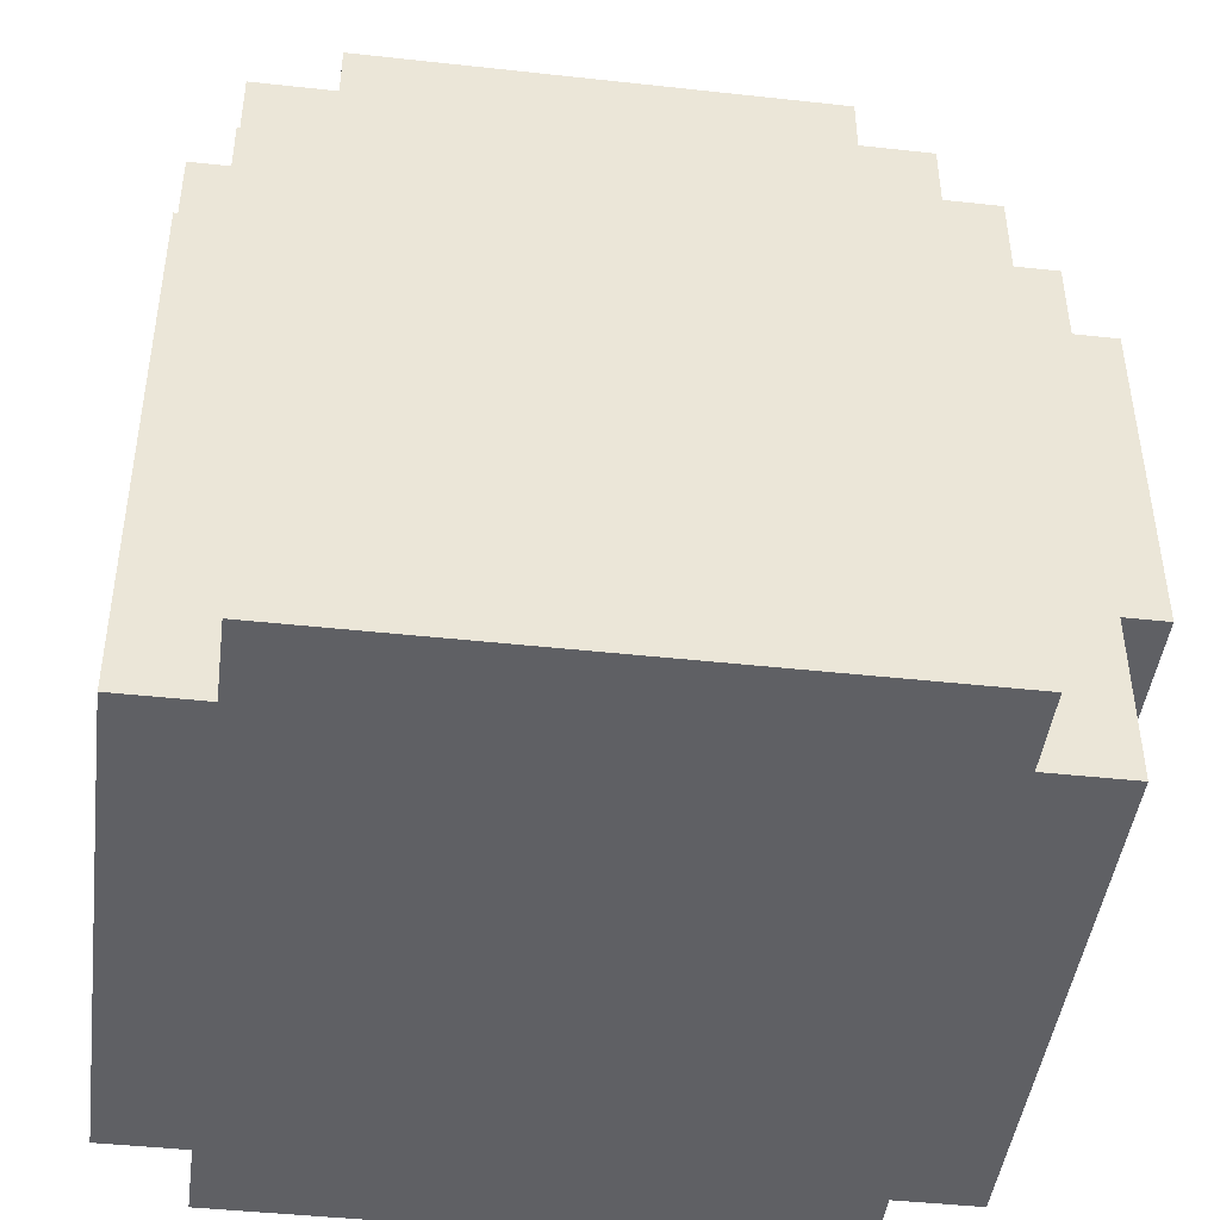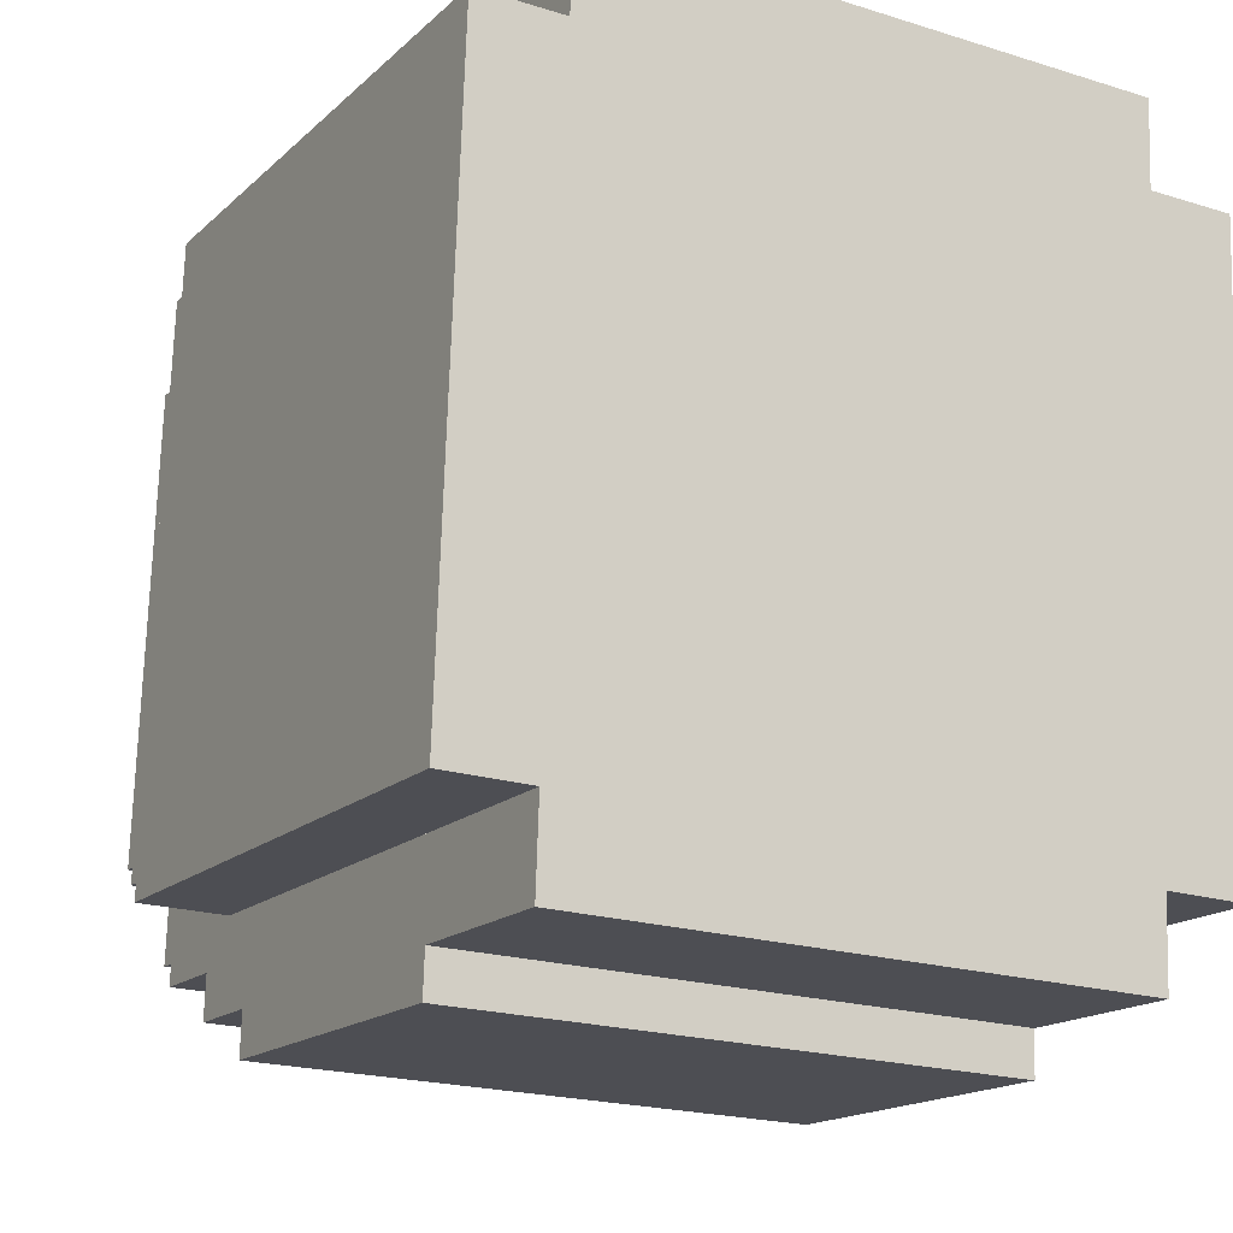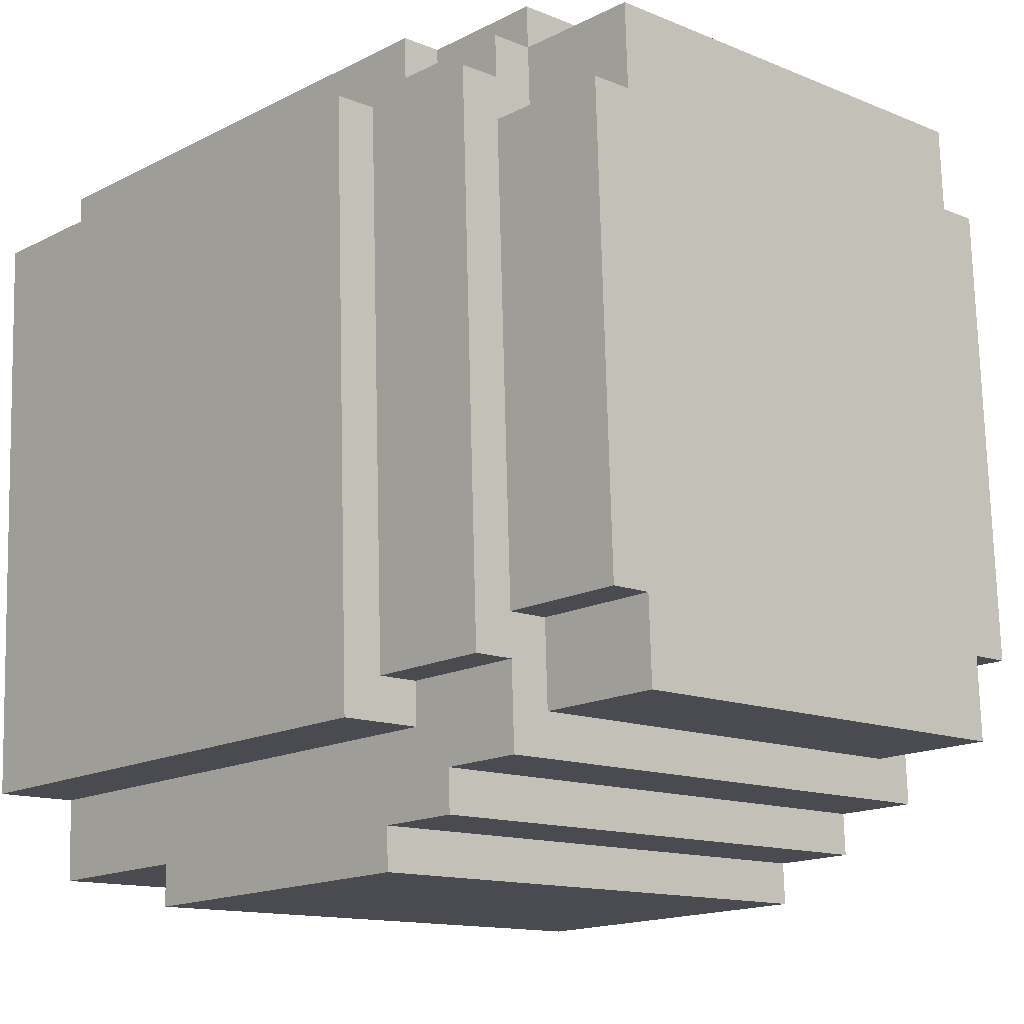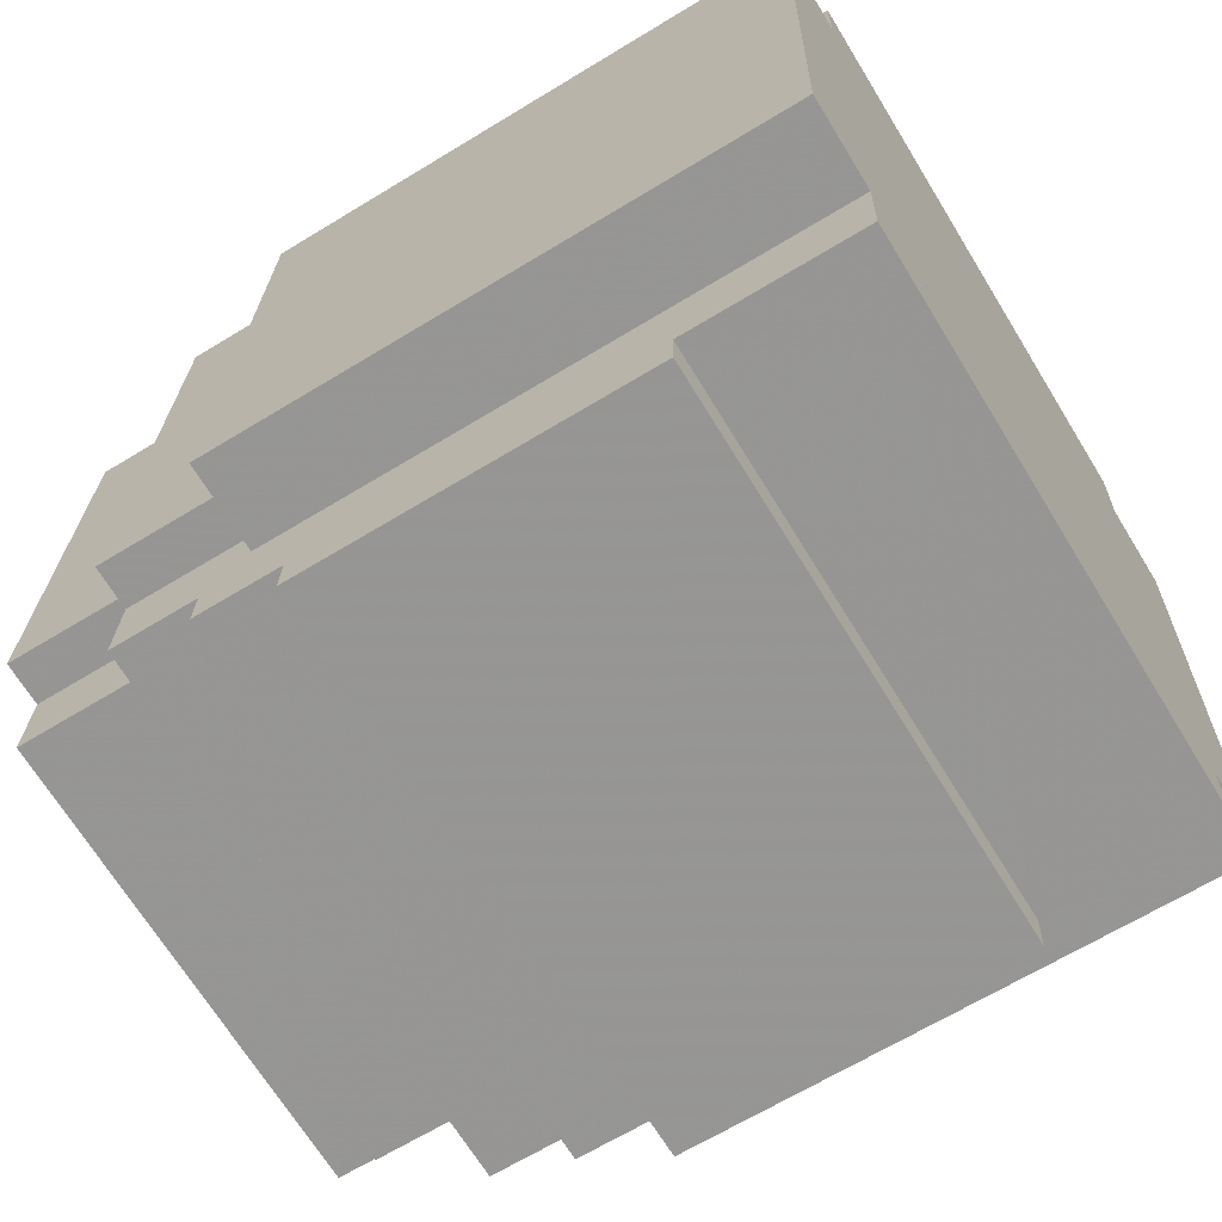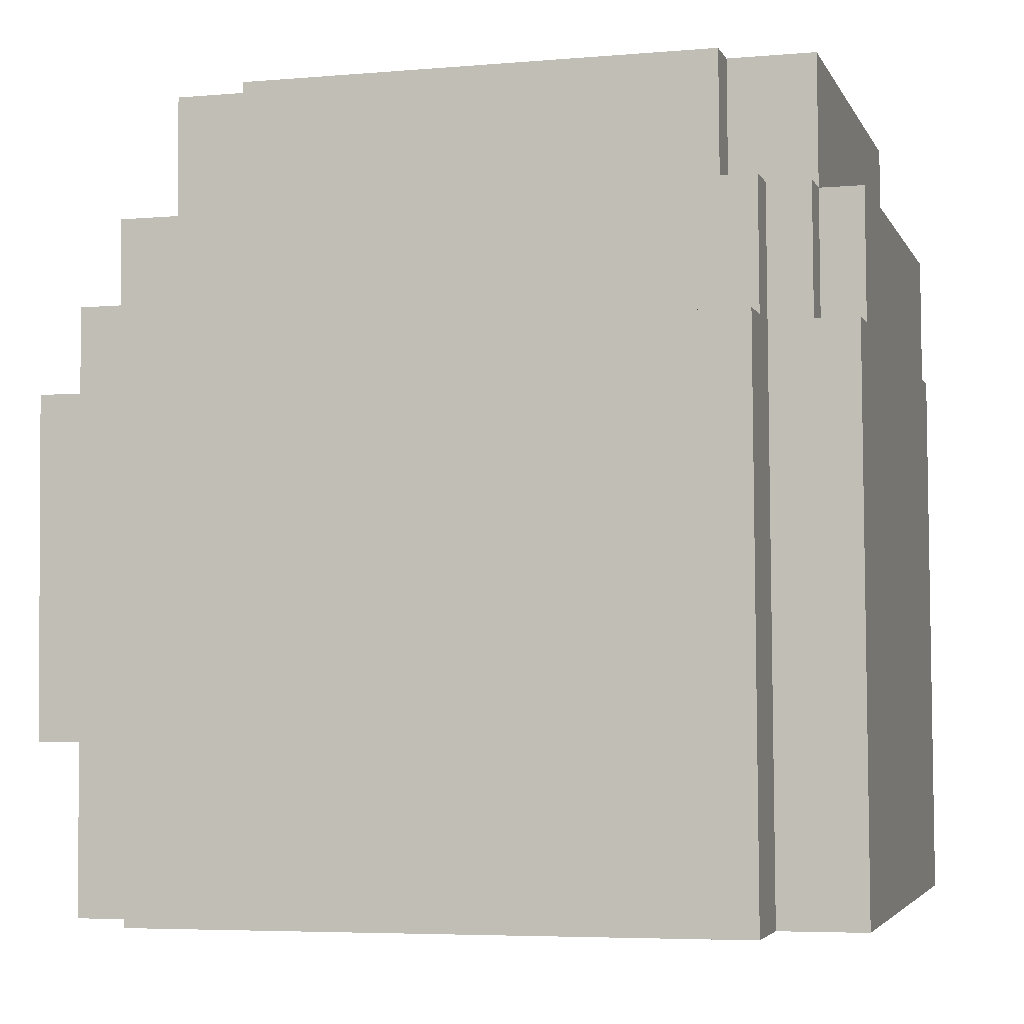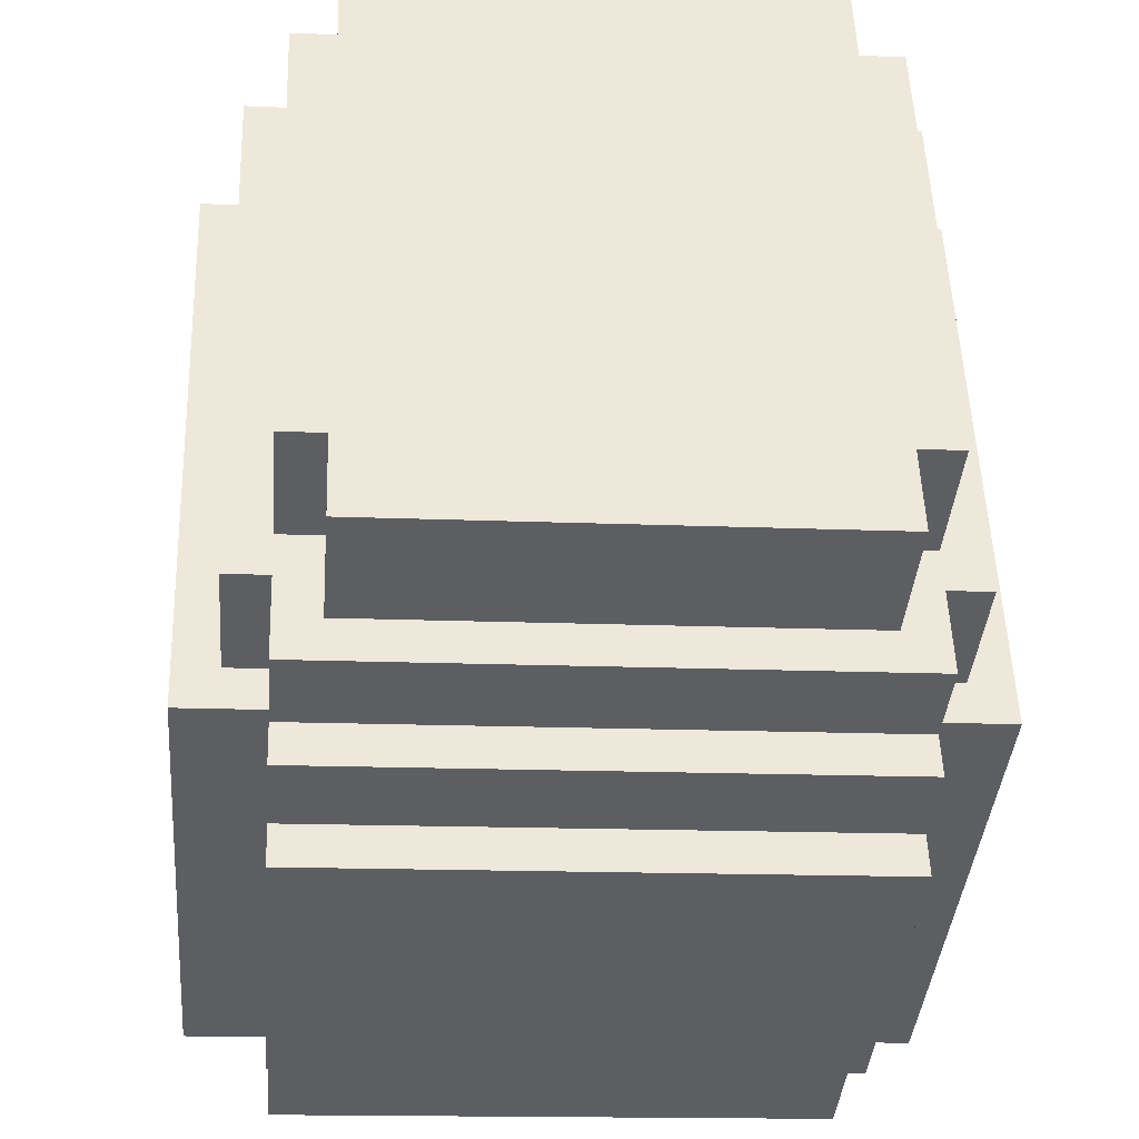
<metadata>
{"format":"obj","ext":"obj","renderer":"f3d","projection":"perspective","resolution":1024,"background":"white","views":[{"elev":-43.5,"azim":-95.4,"up":"+Z"},{"elev":-16.3,"azim":151.9,"up":"+Y"},{"elev":-15.9,"azim":-42.0,"up":"+Y"},{"elev":-66.1,"azim":123.0,"up":"+Y"},{"elev":-5.3,"azim":107.2,"up":"+Z"},{"elev":-38.5,"azim":-3.2,"up":"+Y"}]}
</metadata>
<code>
g Model
v 6.27 -6.295 9.353
v 5.747 8.695 9.353
v -5.243 8.312 9.641
v -4.719 -6.679 9.641
f 1 2 3 4
v -4.789 -4.68 9.641
v -5.173 6.313 9.641
v -6.172 6.278 9.667
v -5.788 -4.715 9.667
f 5 6 7 8
v 7.199 -4.262 9.327
v 6.816 6.731 9.327
v 5.816 6.697 9.353
v 6.2 -4.297 9.353
f 9 10 11 12
v -5.832 -5.717 6.668
v -6.286 7.275 6.668
v -7.285 7.24 6.694
v -6.831 -5.752 6.694
f 13 14 15 16
v 8.155 -5.229 6.301
v 7.701 7.763 6.301
v 6.702 7.728 6.328
v 7.156 -5.264 6.328
f 17 18 19 20
v 7.226 -7.263 6.328
v 7.191 -6.263 6.328
v -4.798 -6.682 6.642
v -4.763 -7.681 6.642
f 21 22 23 24
v 5.668 8.693 6.354
v 5.633 9.692 6.354
v -5.356 9.308 6.642
v -5.321 8.309 6.642
f 25 26 27 28
v -4.763 -7.681 6.642
v -4.868 -4.683 6.642
v -5.867 -4.718 6.668
v -5.762 -7.716 6.668
f 29 30 31 32
v -5.252 6.31 6.642
v -5.321 8.309 6.642
v -6.32 8.274 6.668
v -6.251 6.275 6.668
f 33 34 35 36
v 7.191 -6.263 6.328
v 7.121 -4.265 6.328
v 6.122 -4.299 6.354
v 6.192 -6.298 6.354
f 37 38 39 40
v 6.737 6.729 6.328
v 6.667 8.728 6.328
v 5.668 8.693 6.354
v 5.738 6.694 6.354
f 41 42 43 44
v 7.208 -8.264 4.328
v 7.173 -7.265 4.328
v -5.814 -7.718 4.669
v -5.779 -8.717 4.669
f 45 46 47 48
v -6.874 -6.755 3.695
v -7.363 7.237 3.695
v -8.362 7.202 3.721
v -7.873 -6.789 3.721
f 49 50 51 52
v 9.11 -6.196 3.276
v 8.622 7.795 3.276
v 7.623 7.76 3.302
v 8.111 -6.231 3.302
f 53 54 55 56
v -5.875 -6.72 3.669
v -5.91 -5.72 3.669
v -6.909 -5.755 3.695
v -6.874 -6.755 3.695
f 57 58 59 60
v -5.4 8.306 3.643
v -5.435 9.306 3.643
v -6.434 9.271 3.669
v -6.399 8.271 3.669
f 61 62 63 64
v 6.589 8.725 3.329
v 6.554 9.724 3.329
v 5.555 9.689 3.355
v 5.59 8.69 3.355
f 65 66 67 68
v 8.111 -6.231 3.302
v 8.076 -5.232 3.302
v 7.077 -5.267 3.329
v 7.112 -6.266 3.329
f 69 70 71 72
v 7.191 -9.265 2.329
v 7.156 -8.266 2.329
v -5.832 -8.719 2.669
v -5.797 -9.719 2.669
f 73 74 75 76
v -6.006 -9.726 -5.328
v -6.041 -8.727 -5.328
v 6.947 -8.273 -5.668
v 6.981 -9.272 -5.668
f 77 78 79 80
v -8.214 -6.801 -9.274
v -8.702 7.19 -9.274
v 8.282 7.783 -9.719
v 8.77 -6.208 -9.719
f 81 82 83 84
v -6.146 -8.73 -9.327
v -6.216 -6.731 -9.327
v 6.772 -6.278 -9.667
v 6.842 -8.277 -9.667
f 85 86 87 88
v -6.704 7.26 -9.327
v -6.774 9.259 -9.327
v 6.214 9.712 -9.667
v 6.284 7.714 -9.667
f 89 90 91 92
v -5.797 -9.719 2.669
v -6.006 -9.726 -5.328
v 6.981 -9.272 -5.668
v 7.191 -9.265 2.329
f 93 94 95 96
v -6.041 -8.727 -5.328
v -6.146 -8.73 -9.327
v 6.842 -8.277 -9.667
v 6.947 -8.273 -5.668
f 97 98 99 100
v -5.779 -8.717 4.669
v -5.832 -8.719 2.669
v 7.156 -8.266 2.329
v 7.208 -8.264 4.328
f 101 102 103 104
v -5.762 -7.716 6.668
v -5.814 -7.718 4.669
v 7.173 -7.265 4.328
v 7.226 -7.263 6.328
f 105 106 107 108
v -4.719 -6.679 9.641
v -4.798 -6.682 6.642
v 6.192 -6.298 6.354
v 6.27 -6.295 9.353
f 109 110 111 112
v -7.873 -6.789 3.721
v -8.214 -6.801 -9.274
v -6.216 -6.731 -9.327
v -5.875 -6.72 3.669
f 113 114 115 116
v 7.112 -6.266 3.329
v 6.772 -6.278 -9.667
v 8.77 -6.208 -9.719
v 9.11 -6.196 3.276
f 117 118 119 120
v -6.831 -5.752 6.694
v -6.909 -5.755 3.695
v -5.91 -5.72 3.669
v -5.832 -5.717 6.668
f 121 122 123 124
v 7.156 -5.264 6.328
v 7.077 -5.267 3.329
v 8.076 -5.232 3.302
v 8.155 -5.229 6.301
f 125 126 127 128
v -5.788 -4.715 9.667
v -5.867 -4.718 6.668
v -4.868 -4.683 6.642
v -4.789 -4.68 9.641
f 129 130 131 132
v 6.2 -4.297 9.353
v 6.122 -4.299 6.354
v 7.121 -4.265 6.328
v 7.199 -4.262 9.327
f 133 134 135 136
v -5.173 6.313 9.641
v -5.252 6.31 6.642
v -6.251 6.275 6.668
v -6.172 6.278 9.667
f 137 138 139 140
v 6.816 6.731 9.327
v 6.737 6.729 6.328
v 5.738 6.694 6.354
v 5.816 6.697 9.353
f 141 142 143 144
v -6.364 7.272 3.669
v -6.704 7.26 -9.327
v -8.702 7.19 -9.274
v -8.362 7.202 3.721
f 145 146 147 148
v 8.622 7.795 3.276
v 8.282 7.783 -9.719
v 6.284 7.714 -9.667
v 6.624 7.725 3.329
f 149 150 151 152
v -6.286 7.275 6.668
v -6.364 7.272 3.669
v -7.363 7.237 3.695
v -7.285 7.24 6.694
f 153 154 155 156
v 7.701 7.763 6.301
v 7.623 7.76 3.302
v 6.624 7.725 3.329
v 6.702 7.728 6.328
f 157 158 159 160
v 5.747 8.695 9.353
v 5.668 8.693 6.354
v -5.321 8.309 6.642
v -5.243 8.312 9.641
f 161 162 163 164
v -5.321 8.309 6.642
v -5.4 8.306 3.643
v -6.399 8.271 3.669
v -6.32 8.274 6.668
f 165 166 167 168
v 6.667 8.728 6.328
v 6.589 8.725 3.329
v 5.59 8.69 3.355
v 5.668 8.693 6.354
f 169 170 171 172
v 5.633 9.692 6.354
v 5.215 9.677 -9.641
v -5.775 9.294 -9.353
v -5.356 9.308 6.642
f 173 174 175 176
v -5.435 9.306 3.643
v -5.775 9.294 -9.353
v -6.774 9.259 -9.327
v -6.434 9.271 3.669
f 177 178 179 180
v 6.554 9.724 3.329
v 6.214 9.712 -9.667
v 5.215 9.677 -9.641
v 5.555 9.689 3.355
f 181 182 183 184
v -8.362 7.202 3.721
v -8.702 7.19 -9.274
v -8.214 -6.801 -9.274
v -7.873 -6.789 3.721
f 185 186 187 188
v -7.285 7.24 6.694
v -7.363 7.237 3.695
v -6.909 -5.755 3.695
v -6.831 -5.752 6.694
f 189 190 191 192
v -6.172 6.278 9.667
v -6.251 6.275 6.668
v -5.867 -4.718 6.668
v -5.788 -4.715 9.667
f 193 194 195 196
v -5.849 -6.719 4.669
v -6.216 -6.731 -9.327
v -6.146 -8.73 -9.327
v -5.779 -8.717 4.669
f 197 198 199 200
v -6.434 9.271 3.669
v -6.774 9.259 -9.327
v -6.704 7.26 -9.327
v -6.364 7.272 3.669
f 201 202 203 204
v -5.832 -8.719 2.669
v -6.041 -8.727 -5.328
v -6.006 -9.726 -5.328
v -5.797 -9.719 2.669
f 205 206 207 208
v -5.832 -5.717 6.668
v -5.884 -5.719 4.669
v -5.814 -7.718 4.669
v -5.762 -7.716 6.668
f 209 210 211 212
v -6.32 8.274 6.668
v -6.399 8.271 3.669
v -6.364 7.272 3.669
v -6.286 7.275 6.668
f 213 214 215 216
v -5.884 -5.719 4.669
v -5.91 -5.72 3.669
v -5.875 -6.72 3.669
v -5.849 -6.719 4.669
f 217 218 219 220
v -4.789 -4.68 9.641
v -4.868 -4.683 6.642
v -4.798 -6.682 6.642
v -4.719 -6.679 9.641
f 221 222 223 224
v -5.243 8.312 9.641
v -5.321 8.309 6.642
v -5.252 6.31 6.642
v -5.173 6.313 9.641
f 225 226 227 228
v -5.356 9.308 6.642
v -5.435 9.306 3.643
v -5.4 8.306 3.643
v -5.321 8.309 6.642
f 229 230 231 232
v 6.27 -6.295 9.353
v 6.192 -6.298 6.354
v 6.122 -4.299 6.354
v 6.2 -4.297 9.353
f 233 234 235 236
v 5.816 6.697 9.353
v 5.738 6.694 6.354
v 5.668 8.693 6.354
v 5.747 8.695 9.353
f 237 238 239 240
v 5.668 8.693 6.354
v 5.59 8.69 3.355
v 5.555 9.689 3.355
v 5.633 9.692 6.354
f 241 242 243 244
v 7.199 -4.262 9.327
v 7.121 -4.265 6.328
v 6.737 6.729 6.328
v 6.816 6.731 9.327
f 245 246 247 248
v 7.208 -8.264 4.328
v 6.842 -8.277 -9.667
v 6.772 -6.278 -9.667
v 7.138 -6.265 4.328
f 249 250 251 252
v 6.624 7.725 3.329
v 6.284 7.714 -9.667
v 6.214 9.712 -9.667
v 6.554 9.724 3.329
f 253 254 255 256
v 7.191 -9.265 2.329
v 6.981 -9.272 -5.668
v 6.947 -8.273 -5.668
v 7.156 -8.266 2.329
f 257 258 259 260
v 7.226 -7.263 6.328
v 7.173 -7.265 4.328
v 7.104 -5.266 4.328
v 7.156 -5.264 6.328
f 261 262 263 264
v 6.702 7.728 6.328
v 6.624 7.725 3.329
v 6.589 8.725 3.329
v 6.667 8.728 6.328
f 265 266 267 268
v 7.138 -6.265 4.328
v 7.112 -6.266 3.329
v 7.077 -5.267 3.329
v 7.104 -5.266 4.328
f 269 270 271 272
v 8.155 -5.229 6.301
v 8.076 -5.232 3.302
v 7.623 7.76 3.302
v 7.701 7.763 6.301
f 273 274 275 276
v 9.11 -6.196 3.276
v 8.77 -6.208 -9.719
v 8.282 7.783 -9.719
v 8.622 7.795 3.276
f 277 278 279 280

</code>
